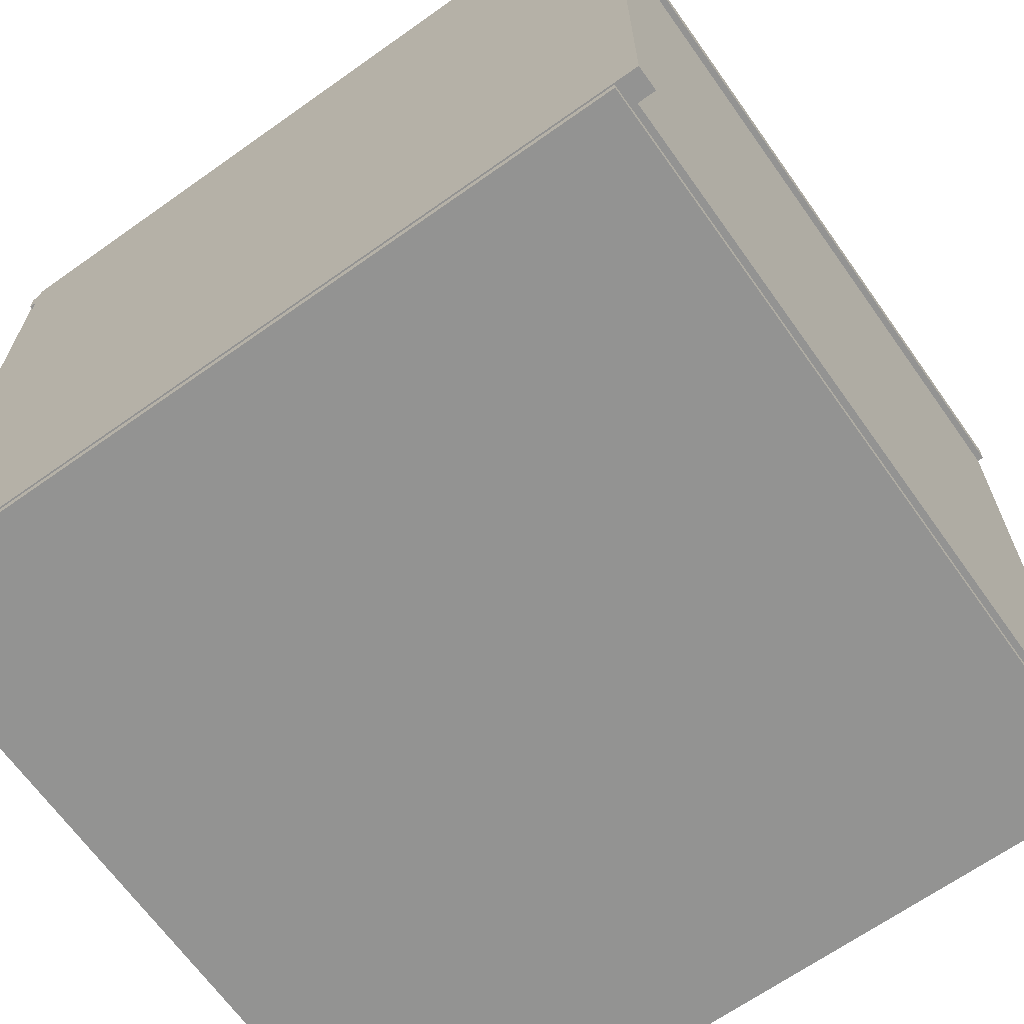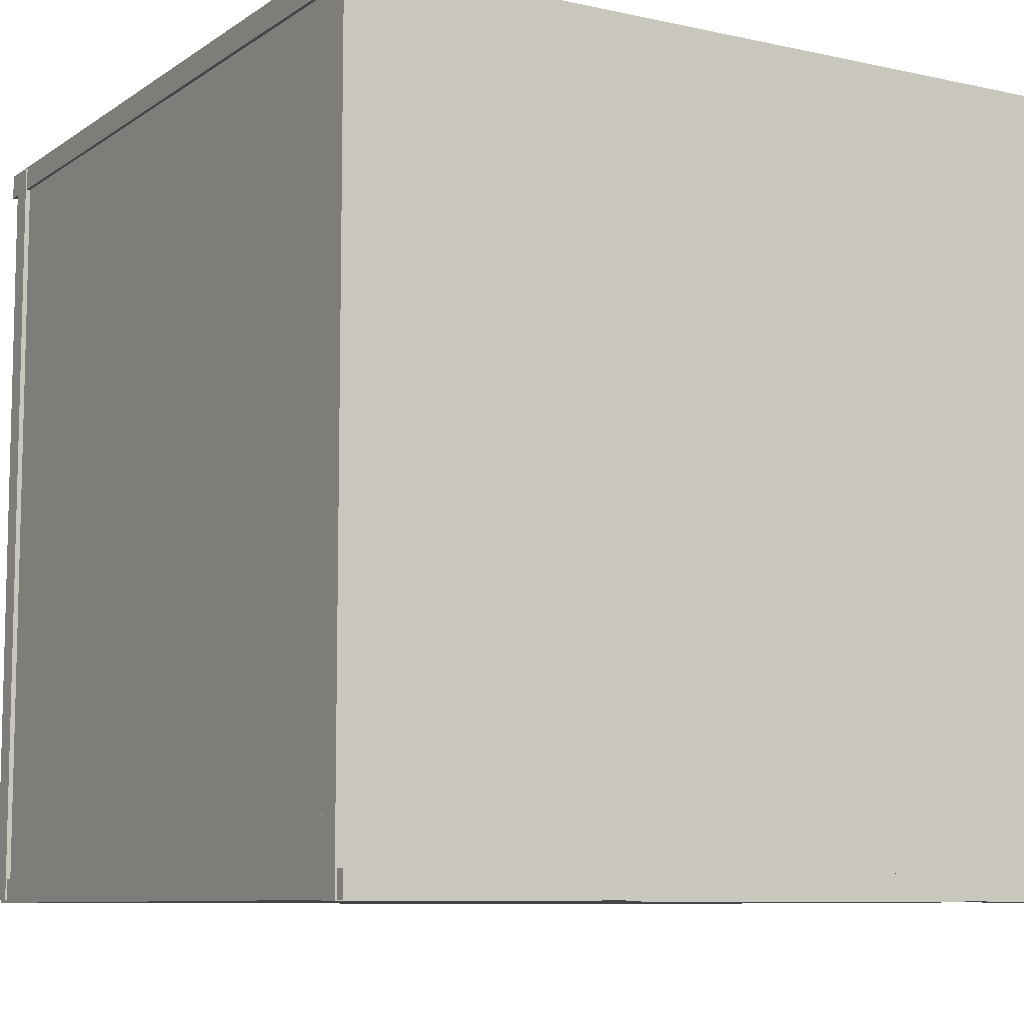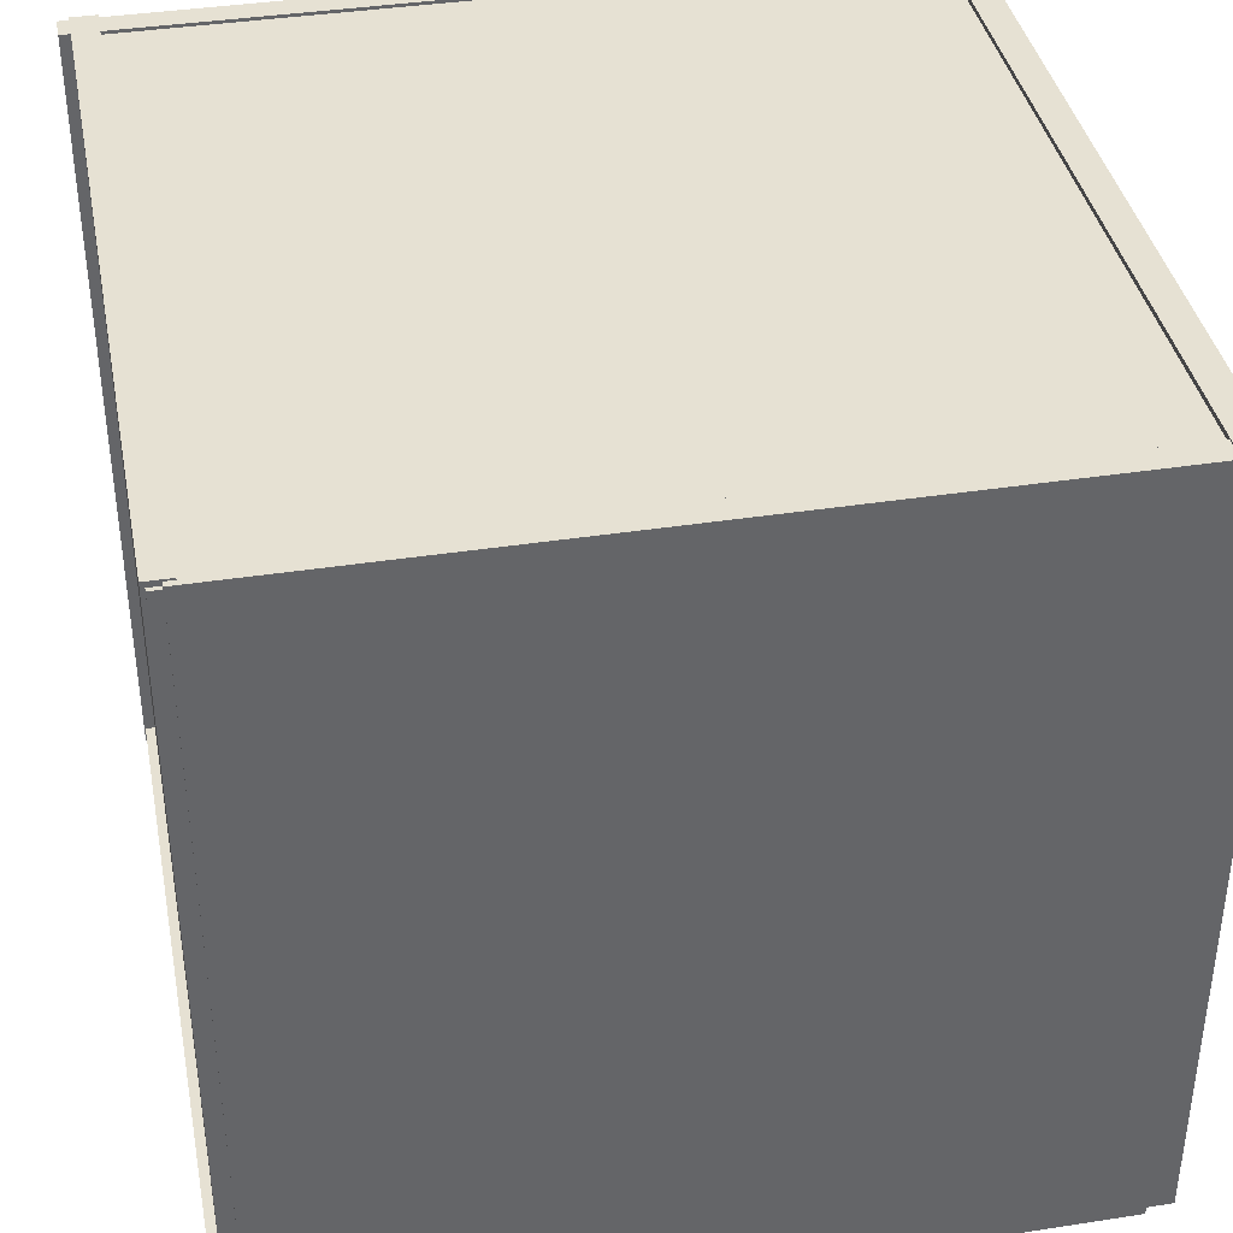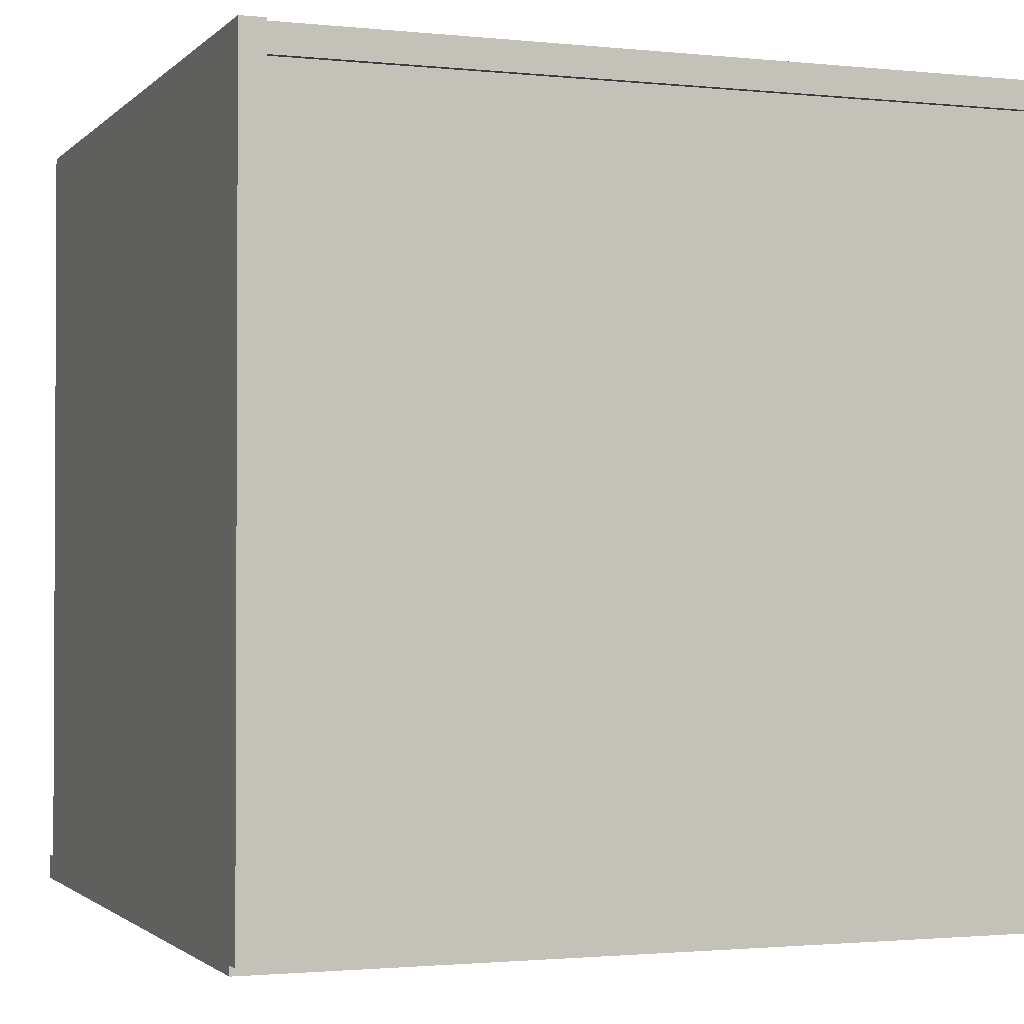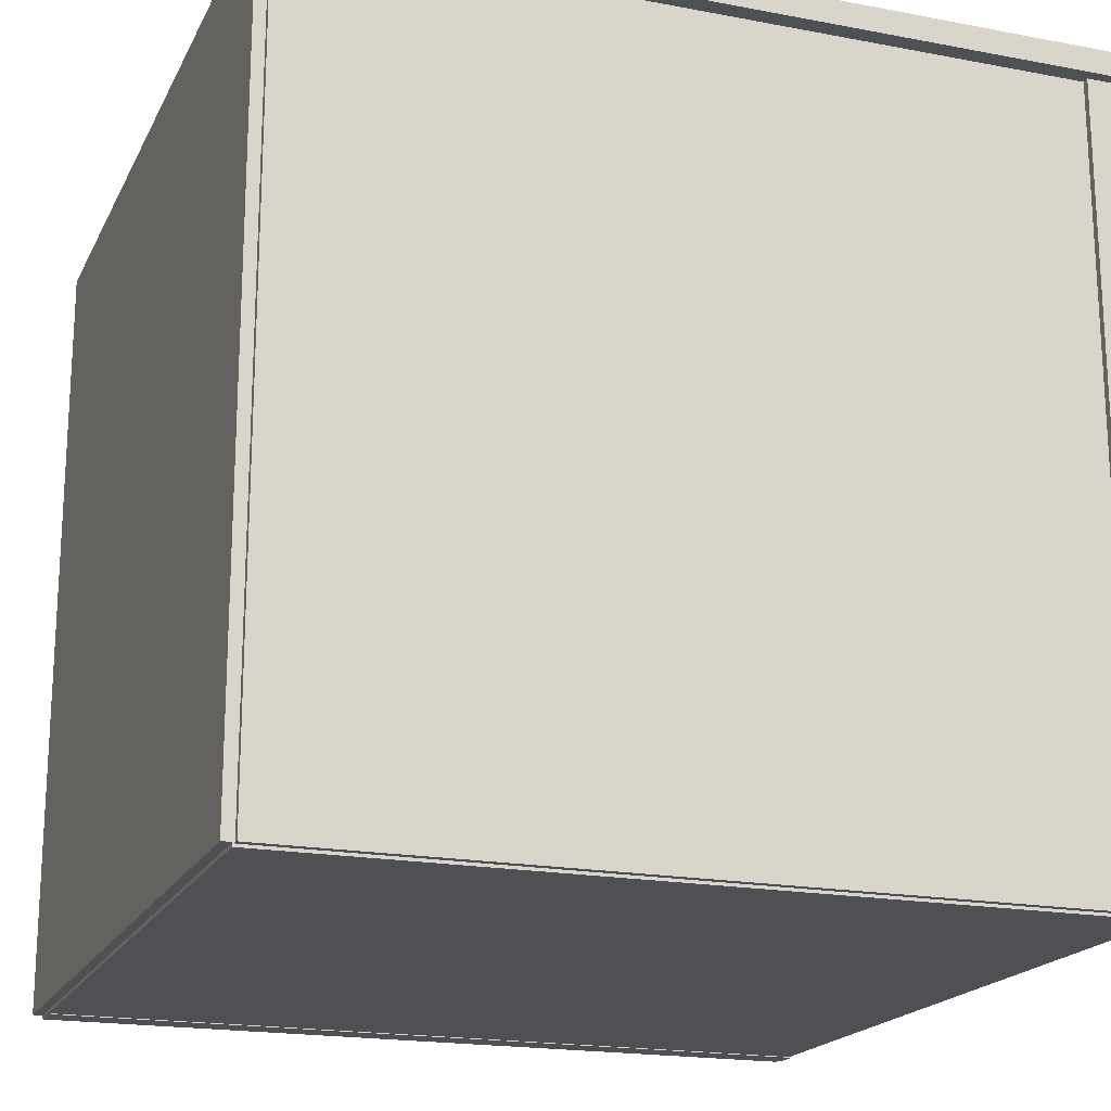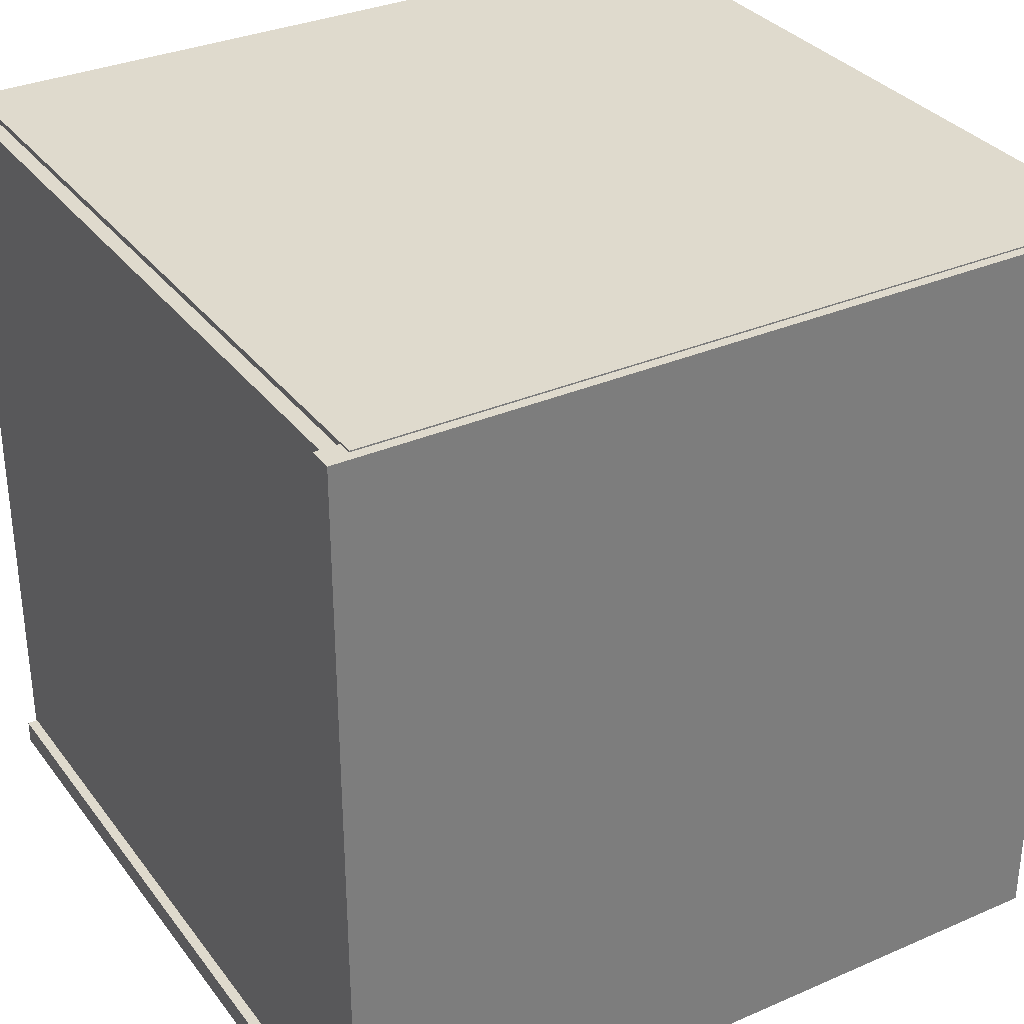
<metadata>
{"format":"obj","ext":"obj","renderer":"f3d","projection":"perspective","resolution":1024,"background":"white","views":[{"elev":-66.6,"azim":35.4,"up":"+Y"},{"elev":-8.7,"azim":-120.7,"up":"+Z"},{"elev":38.9,"azim":-11.0,"up":"+Y"},{"elev":-1.6,"azim":69.3,"up":"+Y"},{"elev":-19.0,"azim":70.2,"up":"+Z"},{"elev":32.7,"azim":-31.0,"up":"+Z"}]}
</metadata>
<code>
v 79.49 -3.806 14.2
v -120.5 -3.806 14.2
v 79.49 2.486 14.2
v -120.5 2.486 14.2
v 79.49 2.486 -185.8
v -120.5 2.486 -185.8
v 79.49 -3.806 -185.8
v -120.5 -3.806 -185.8
o ???.6
f 3 4 2 1
f 5 6 4 3
f 7 8 6 5
f 1 2 8 7
f 4 6 8 2
f 5 3 1 7
v 82.8 191.5 14.15
v -117.2 191.5 14.15
v 82.8 197.8 14.15
v -117.2 197.8 14.15
v 82.8 197.8 -185.9
v -117.2 197.8 -185.9
v 82.8 191.5 -185.9
v -117.2 191.5 -185.9
o ???.5
f 11 12 10 9
f 13 14 12 11
f 15 16 14 13
f 9 10 16 15
f 12 14 16 10
f 13 11 9 15
v -111.9 -0.8321 -186.9
v -111.9 199.2 -186.9
v -118.1 -0.8321 -186.9
v -118.1 199.2 -186.9
v -118.1 -0.8321 13.12
v -118.1 199.2 13.12
v -111.9 -0.8321 13.12
v -111.9 199.2 13.12
o ???.4
f 19 20 18 17
f 21 22 20 19
f 23 24 22 21
f 17 18 24 23
f 20 22 24 18
f 21 19 17 23
v 85.72 -1.295 14.55
v 85.72 198.7 14.55
v 85.72 -1.295 8.262
v 85.72 198.7 8.262
v -114.3 -1.295 8.262
v -114.3 198.7 8.262
v -114.3 -1.295 14.55
v -114.3 198.7 14.55
o ???.3
f 27 28 26 25
f 29 30 28 27
f 31 32 30 29
f 25 26 32 31
f 28 30 32 26
f 29 27 25 31
v 74.8 -0.9426 14.01
v 74.8 199.1 14.01
v 81.09 -0.9426 14.01
v 81.09 199.1 14.01
v 81.09 -0.9426 -186
v 81.09 199.1 -186
v 74.8 -0.9426 -186
v 74.8 199.1 -186
o ???.2
f 35 36 34 33
f 37 38 36 35
f 39 40 38 37
f 33 34 40 39
f 36 38 40 34
f 37 35 33 39
v 79.17 -1.378 -180.4
v 79.17 198.6 -180.4
v 79.17 -1.378 -186.7
v 79.17 198.6 -186.7
v -120.8 -1.378 -186.7
v -120.8 198.6 -186.7
v -120.8 -1.378 -180.4
v -120.8 198.6 -180.4
o ???.1
f 43 44 42 41
f 45 46 44 43
f 47 48 46 45
f 41 42 48 47
f 44 46 48 42
f 45 43 41 47

</code>
